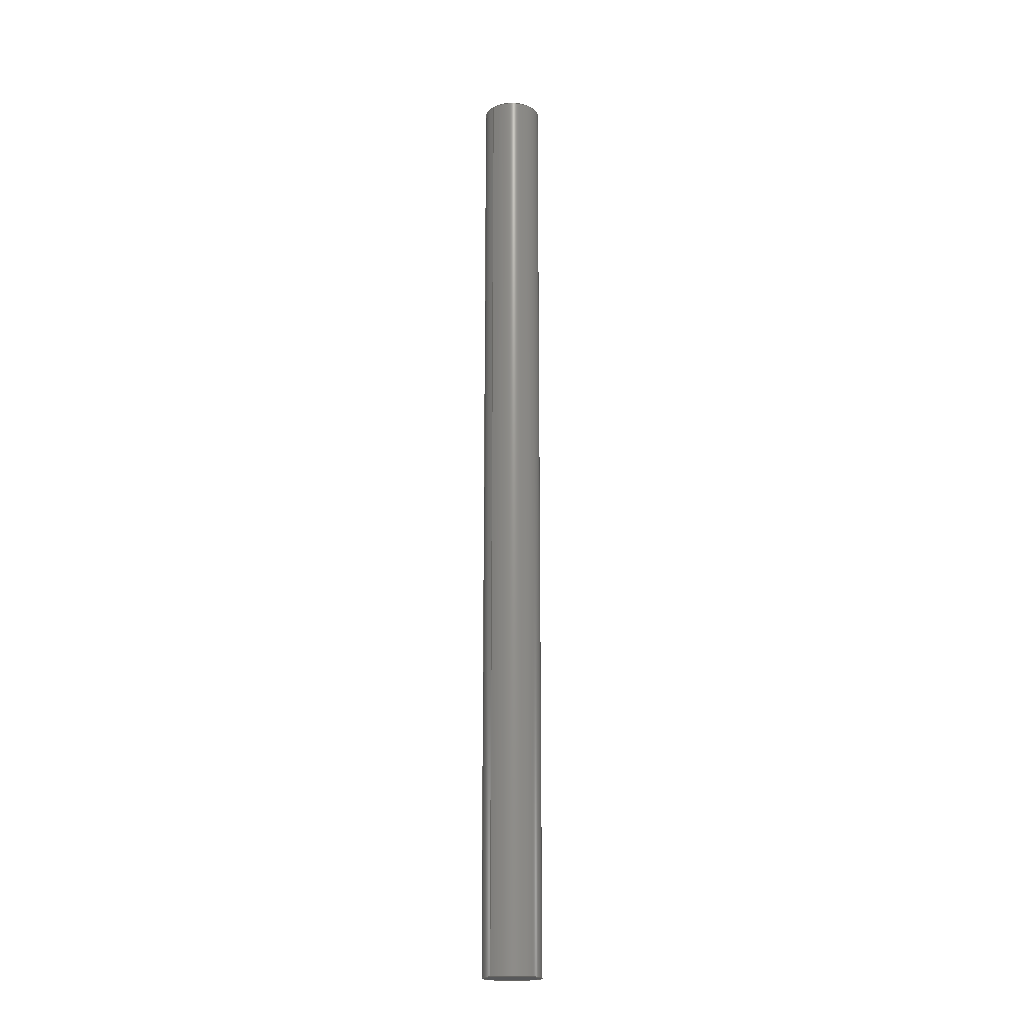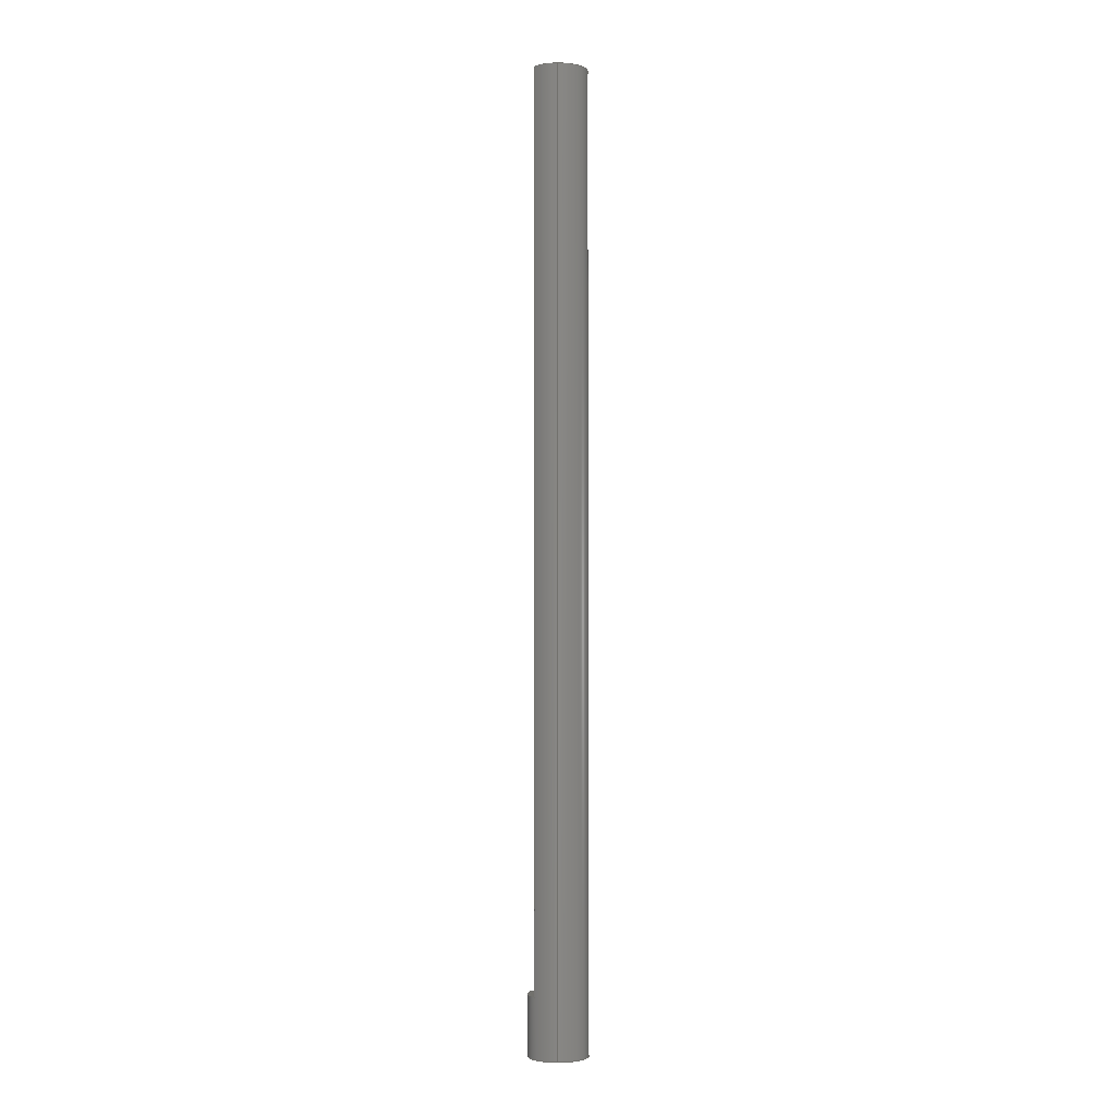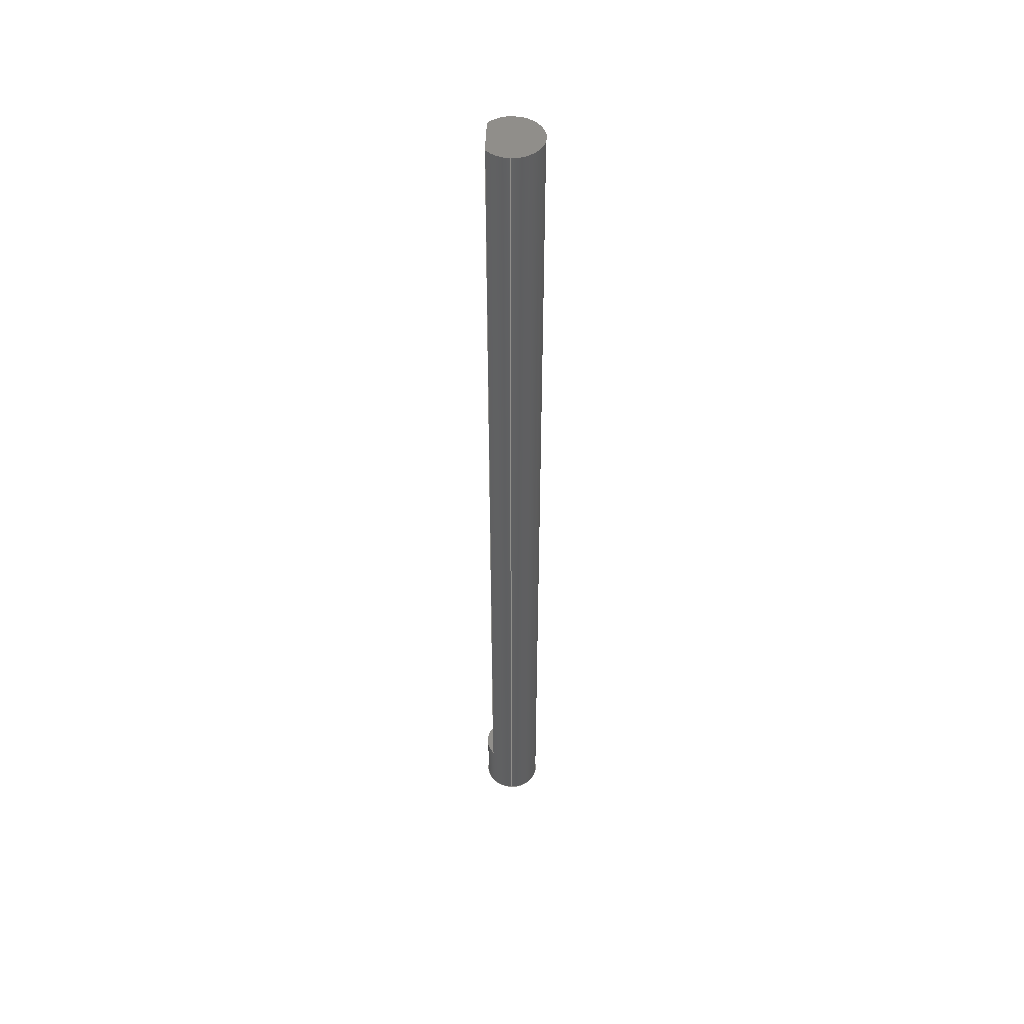
<metadata>
{"format":"step","ext":"step","renderer":"f3d","projection":"perspective","resolution":1024,"background":"white","views":[{"elev":-18.8,"azim":-44.8,"up":"+Z"},{"elev":-2.7,"azim":-88.9,"up":"+Z"},{"elev":47.8,"azim":-87.7,"up":"+Z"}]}
</metadata>
<code>
ISO-10303-21;
DATA;
#1 = DATE_AND_TIME ( #60, #206 ) ;
#2 = VECTOR ( 'NONE', #34, 1000 ) ;
#3 = ADVANCED_FACE ( 'NONE', ( #112 ), #103, .F. ) ;
#4 = ORIENTED_EDGE ( 'NONE', *, *, #165, .T. ) ;
#5 = CARTESIAN_POINT ( 'NONE',  ( 2.646, 3, -57 ) ) ;
#6 = APPROVAL_DATE_TIME ( #115, #134 ) ;
#7 = LINE ( 'NONE', #232, #162 ) ;
#8 = DIRECTION ( 'NONE',  ( 1, 0, 0 ) ) ;
#9 = DIRECTION ( 'NONE',  ( 0, 0, 1 ) ) ;
#10 = DIRECTION ( 'NONE',  ( 0, 0, 1 ) ) ;
#11 = COORDINATED_UNIVERSAL_TIME_OFFSET ( 5, 30, .AHEAD. ) ;
#12 = ORIENTED_EDGE ( 'NONE', *, *, #155, .T. ) ;
#13 = CC_DESIGN_PERSON_AND_ORGANIZATION_ASSIGNMENT ( #227, #161, ( #144 ) ) ;
#14 = DIRECTION ( 'NONE',  ( 1, 0, -0 ) ) ;
#15 = DIRECTION ( 'NONE',  ( 1, 0, 0 ) ) ;
#16 = FACE_OUTER_BOUND ( 'NONE', #30, .T. ) ;
#17 = APPLICATION_CONTEXT ( 'configuration controlled 3d designs of mechanical parts and assemblies' ) ;
#18 = AXIS2_PLACEMENT_3D ( 'NONE', #197, #84, #107 ) ;
#19 = DATE_TIME_ROLE ( 'classification_date' ) ;
#20 = PERSON_AND_ORGANIZATION ( #147, #29 ) ;
#21 = CIRCLE ( 'NONE', #87, 4 ) ;
#22 = ORIENTED_EDGE ( 'NONE', *, *, #137, .F. ) ;
#23 = PRODUCT ( 'motor axle_Default_sldprt', 'motor axle_Default_sldprt', '', ( #83 ) ) ;
#24 = FACE_OUTER_BOUND ( 'NONE', #94, .T. ) ;
#25 = PRODUCT_RELATED_PRODUCT_CATEGORY ( 'detail', '', ( #23 ) ) ;
#26 = ORIENTED_EDGE ( 'NONE', *, *, #109, .F. ) ;
#27 =( GEOMETRIC_REPRESENTATION_CONTEXT ( 3 ) GLOBAL_UNCERTAINTY_ASSIGNED_CONTEXT ( ( #59 ) ) GLOBAL_UNIT_ASSIGNED_CONTEXT ( ( #52, #36, #146 ) ) REPRESENTATION_CONTEXT ( 'NONE', 'WORKASPACE' ) );
#28 = CARTESIAN_POINT ( 'NONE',  ( 0, 0, 65 ) ) ;
#29 = ORGANIZATION ( 'UNSPECIFIED', 'UNSPECIFIED', '' ) ;
#30 = EDGE_LOOP ( 'NONE', ( #35, #136, #241, #133 ) ) ;
#31 = DIRECTION ( 'NONE',  ( 0, 0, 1 ) ) ;
#32 = DIRECTION ( 'NONE',  ( 0, 0, 1 ) ) ;
#33 = EDGE_CURVE ( 'NONE', #229, #128, #48, .T. ) ;
#34 = DIRECTION ( 'NONE',  ( 0, 0, 1 ) ) ;
#35 = ORIENTED_EDGE ( 'NONE', *, *, #69, .T. ) ;
#36 =( NAMED_UNIT ( * ) PLANE_ANGLE_UNIT ( ) SI_UNIT ( $, .RADIAN. ) );
#37 = PERSON_AND_ORGANIZATION ( #147, #29 ) ;
#38 = LINE ( 'NONE', #101, #2 ) ;
#39 = CALENDAR_DATE ( 2018, 18, 10 ) ;
#40 = VERTEX_POINT ( 'NONE', #106 ) ;
#41 = CALENDAR_DATE ( 2018, 18, 10 ) ;
#42 = EDGE_LOOP ( 'NONE', ( #183, #117 ) ) ;
#43 = DIRECTION ( 'NONE',  ( 1, 0, 0 ) ) ;
#44 = COORDINATED_UNIVERSAL_TIME_OFFSET ( 5, 30, .AHEAD. ) ;
#45 = ORIENTED_EDGE ( 'NONE', *, *, #95, .F. ) ;
#46 = CARTESIAN_POINT ( 'NONE',  ( 0, 0, 65 ) ) ;
#47 = CARTESIAN_POINT ( 'NONE',  ( 2.646, 3, -57 ) ) ;
#48 = LINE ( 'NONE', #218, #80 ) ;
#49 = VERTEX_POINT ( 'NONE', #67 ) ;
#50 = DIRECTION ( 'NONE',  ( 1, 0, -0 ) ) ;
#51 = LOCAL_TIME ( 19, 11, 52, #171 ) ;
#52 =( LENGTH_UNIT ( ) NAMED_UNIT ( * ) SI_UNIT ( .MILLI., .METRE. ) );
#53 = APPROVAL_STATUS ( 'not_yet_approved' ) ;
#54 = AXIS2_PLACEMENT_3D ( 'NONE', #211, #193, #99 ) ;
#55 = LOCAL_TIME ( 19, 11, 52, #11 ) ;
#56 = CC_DESIGN_PERSON_AND_ORGANIZATION_ASSIGNMENT ( #159, #127, ( #113 ) ) ;
#57 = LOCAL_TIME ( 19, 11, 52, #190 ) ;
#58 = AXIS2_PLACEMENT_3D ( 'NONE', #143, #31, #15 ) ;
#59 = UNCERTAINTY_MEASURE_WITH_UNIT (LENGTH_MEASURE( 1e-05 ), #52, 'distance_accuracy_value', 'NONE');
#60 = CALENDAR_DATE ( 2018, 18, 10 ) ;
#61 = FACE_OUTER_BOUND ( 'NONE', #191, .T. ) ;
#62 = DIRECTION ( 'NONE',  ( -0, -0, 1 ) ) ;
#63 = DIRECTION ( 'NONE',  ( 1, 0, 0 ) ) ;
#64 = CARTESIAN_POINT ( 'NONE',  ( 2.646, 3, 65 ) ) ;
#65 = PERSON_AND_ORGANIZATION ( #147, #29 ) ;
#66 = VECTOR ( 'NONE', #173, 1000 ) ;
#67 = CARTESIAN_POINT ( 'NONE',  ( -4, 4.899e-16, -65 ) ) ;
#68 = VERTEX_POINT ( 'NONE', #195 ) ;
#69 = EDGE_CURVE ( 'NONE', #214, #140, #213, .T. ) ;
#70 = PLANE ( 'NONE',  #172 ) ;
#71 = FACE_OUTER_BOUND ( 'NONE', #42, .T. ) ;
#72 = PERSON_AND_ORGANIZATION_ROLE ( 'design_owner' ) ;
#73 = APPROVAL_STATUS ( 'not_yet_approved' ) ;
#74 = CC_DESIGN_DATE_AND_TIME_ASSIGNMENT ( #124, #19, ( #121 ) ) ;
#75 = ADVANCED_FACE ( 'NONE', ( #71 ), #70, .F. ) ;
#76 = SHAPE_DEFINITION_REPRESENTATION ( #224, #79 ) ;
#77 = AXIS2_PLACEMENT_3D ( 'NONE', #28, #157, #50 ) ;
#78 = AXIS2_PLACEMENT_3D ( 'NONE', #100, #209, #63 ) ;
#79 = ADVANCED_BREP_SHAPE_REPRESENTATION ( 'motor axle_Default_sldprt', ( #160, #58 ), #27 ) ;
#80 = VECTOR ( 'NONE', #145, 1000 ) ;
#81 = CARTESIAN_POINT ( 'NONE',  ( 0, -1.388e-14, -57 ) ) ;
#82 = CARTESIAN_POINT ( 'NONE',  ( 0, -1.388e-14, -57 ) ) ;
#83 = MECHANICAL_CONTEXT ( 'NONE', #17, 'mechanical' ) ;
#84 = DIRECTION ( 'NONE',  ( 0, 0, 1 ) ) ;
#85 = APPLICATION_PROTOCOL_DEFINITION ( 'international standard', 'config_control_design', 1994, #163 ) ;
#86 = APPROVAL_ROLE ( '' ) ;
#87 = AXIS2_PLACEMENT_3D ( 'NONE', #123, #175, #212 ) ;
#88 = ORIENTED_EDGE ( 'NONE', *, *, #118, .F. ) ;
#89 = ADVANCED_FACE ( 'NONE', ( #24 ), #108, .T. ) ;
#90 = AXIS2_PLACEMENT_3D ( 'NONE', #81, #236, #120 ) ;
#91 = ORIENTED_EDGE ( 'NONE', *, *, #200, .T. ) ;
#92 = APPROVAL_DATE_TIME ( #1, #225 ) ;
#93 = CIRCLE ( 'NONE', #90, 4 ) ;
#94 = EDGE_LOOP ( 'NONE', ( #139, #4, #196, #208 ) ) ;
#95 = EDGE_CURVE ( 'NONE', #229, #214, #199, .T. ) ;
#96 = ORIENTED_EDGE ( 'NONE', *, *, #207, .T. ) ;
#97 = DIRECTION ( 'NONE',  ( 0, -0, -1 ) ) ;
#98 = LOCAL_TIME ( 19, 11, 52, #231 ) ;
#99 = DIRECTION ( 'NONE',  ( 1, 0, 0 ) ) ;
#100 = CARTESIAN_POINT ( 'NONE',  ( 0, 0, -65 ) ) ;
#101 = CARTESIAN_POINT ( 'NONE',  ( -4, 4.899e-16, -65 ) ) ;
#102 = CARTESIAN_POINT ( 'NONE',  ( -2.646, 3, 65 ) ) ;
#103 = PLANE ( 'NONE',  #158 ) ;
#104 = DATE_TIME_ROLE ( 'creation_date' ) ;
#105 = AXIS2_PLACEMENT_3D ( 'NONE', #131, #154, #43 ) ;
#106 = CARTESIAN_POINT ( 'NONE',  ( -4, 4.899e-16, 65 ) ) ;
#107 = DIRECTION ( 'NONE',  ( 1, 0, 0 ) ) ;
#108 = CYLINDRICAL_SURFACE ( 'NONE', #105, 4 ) ;
#109 = EDGE_CURVE ( 'NONE', #68, #142, #7, .T. ) ;
#110 = APPROVAL_PERSON_ORGANIZATION ( #37, #194, #238 ) ;
#111 = ADVANCED_FACE ( 'NONE', ( #61 ), #234, .T. ) ;
#112 = FACE_OUTER_BOUND ( 'NONE', #235, .T. ) ;
#113 = PRODUCT_DEFINITION ( 'UNKNOWN', '', #144, #169 ) ;
#114 = CIRCLE ( 'NONE', #221, 4 ) ;
#115 = DATE_AND_TIME ( #41, #98 ) ;
#116 = CIRCLE ( 'NONE', #78, 4 ) ;
#117 = ORIENTED_EDGE ( 'NONE', *, *, #33, .T. ) ;
#118 = EDGE_CURVE ( 'NONE', #128, #229, #93, .T. ) ;
#119 = LINE ( 'NONE', #47, #204 ) ;
#120 = DIRECTION ( 'NONE',  ( -1, 0, 0 ) ) ;
#121 = SECURITY_CLASSIFICATION ( '', '', #180 ) ;
#122 = CARTESIAN_POINT ( 'NONE',  ( -2.646, 3, -57 ) ) ;
#123 = CARTESIAN_POINT ( 'NONE',  ( 0, 0, 65 ) ) ;
#124 = DATE_AND_TIME ( #150, #57 ) ;
#125 = CLOSED_SHELL ( 'NONE', ( #201, #89, #3, #111, #152, #75 ) ) ;
#126 = CARTESIAN_POINT ( 'NONE',  ( 0, 0, -65 ) ) ;
#127 = PERSON_AND_ORGANIZATION_ROLE ( 'creator' ) ;
#128 = VERTEX_POINT ( 'NONE', #5 ) ;
#129 = CARTESIAN_POINT ( 'NONE',  ( -2.646, 3, -57 ) ) ;
#130 = APPROVAL_ROLE ( '' ) ;
#131 = CARTESIAN_POINT ( 'NONE',  ( 0, 0, -65 ) ) ;
#132 = CIRCLE ( 'NONE', #18, 4 ) ;
#133 = ORIENTED_EDGE ( 'NONE', *, *, #95, .T. ) ;
#134 = APPROVAL ( #73, 'UNSPECIFIED' ) ;
#135 = DATE_AND_TIME ( #182, #55 ) ;
#136 = ORIENTED_EDGE ( 'NONE', *, *, #200, .F. ) ;
#137 = EDGE_CURVE ( 'NONE', #68, #49, #114, .T. ) ;
#138 = DATE_AND_TIME ( #39, #51 ) ;
#139 = ORIENTED_EDGE ( 'NONE', *, *, #203, .F. ) ;
#140 = VERTEX_POINT ( 'NONE', #64 ) ;
#141 = PLANE ( 'NONE',  #226 ) ;
#142 = VERTEX_POINT ( 'NONE', #177 ) ;
#143 = CARTESIAN_POINT ( 'NONE',  ( 0, 0, 0 ) ) ;
#144 = PRODUCT_DEFINITION_FORMATION_WITH_SPECIFIED_SOURCE ( 'ANY', '', #23, .NOT_KNOWN. ) ;
#145 = DIRECTION ( 'NONE',  ( 1, 0, 0 ) ) ;
#146 =( NAMED_UNIT ( * ) SI_UNIT ( $, .STERADIAN. ) SOLID_ANGLE_UNIT ( ) );
#147 = PERSON ( 'UNSPECIFIED', 'UNSPECIFIED', 'UNSPECIFIED', ('UNSPECIFIED'), ('UNSPECIFIED'), ('UNSPECIFIED') ) ;
#148 = EDGE_LOOP ( 'NONE', ( #219, #168, #187, #45, #88, #91, #179, #26 ) ) ;
#149 = CC_DESIGN_APPROVAL ( #134, ( #121 ) ) ;
#150 = CALENDAR_DATE ( 2018, 18, 10 ) ;
#151 = CIRCLE ( 'NONE', #184, 4 ) ;
#152 = ADVANCED_FACE ( 'NONE', ( #16 ), #141, .F. ) ;
#153 = CC_DESIGN_SECURITY_CLASSIFICATION ( #121, ( #144 ) ) ;
#154 = DIRECTION ( 'NONE',  ( 0, 0, 1 ) ) ;
#155 = EDGE_CURVE ( 'NONE', #142, #140, #151, .T. ) ;
#156 = CC_DESIGN_PERSON_AND_ORGANIZATION_ASSIGNMENT ( #186, #220, ( #144 ) ) ;
#157 = DIRECTION ( 'NONE',  ( 0, 0, 1 ) ) ;
#158 = AXIS2_PLACEMENT_3D ( 'NONE', #198, #32, #14 ) ;
#159 = PERSON_AND_ORGANIZATION ( #147, #29 ) ;
#160 = MANIFOLD_SOLID_BREP ( 'Cut-Extrude1', #125 ) ;
#161 = PERSON_AND_ORGANIZATION_ROLE ( 'creator' ) ;
#162 = VECTOR ( 'NONE', #233, 1000 ) ;
#163 = APPLICATION_CONTEXT ( 'configuration controlled 3d designs of mechanical parts and assemblies' ) ;
#164 = APPLICATION_PROTOCOL_DEFINITION ( 'international standard', 'config_control_design', 1994, #17 ) ;
#165 = EDGE_CURVE ( 'NONE', #49, #68, #116, .T. ) ;
#166 = PERSON_AND_ORGANIZATION ( #147, #29 ) ;
#167 = VECTOR ( 'NONE', #237, 1000 ) ;
#168 = ORIENTED_EDGE ( 'NONE', *, *, #203, .T. ) ;
#169 = DESIGN_CONTEXT ( 'detailed design', #163, 'design' ) ;
#170 = ORIENTED_EDGE ( 'NONE', *, *, #69, .F. ) ;
#171 = COORDINATED_UNIVERSAL_TIME_OFFSET ( 5, 30, .AHEAD. ) ;
#172 = AXIS2_PLACEMENT_3D ( 'NONE', #82, #242, #185 ) ;
#173 = DIRECTION ( 'NONE',  ( -0, -0, 1 ) ) ;
#174 = DIRECTION ( 'NONE',  ( 1, 0, 0 ) ) ;
#175 = DIRECTION ( 'NONE',  ( 0, 0, 1 ) ) ;
#176 = EDGE_CURVE ( 'NONE', #214, #40, #21, .T. ) ;
#177 = CARTESIAN_POINT ( 'NONE',  ( 4, 0, 65 ) ) ;
#178 = APPROVAL_PERSON_ORGANIZATION ( #166, #134, #86 ) ;
#179 = ORIENTED_EDGE ( 'NONE', *, *, #155, .F. ) ;
#180 = SECURITY_CLASSIFICATION_LEVEL ( 'unclassified' ) ;
#181 = PERSON_AND_ORGANIZATION_ROLE ( 'classification_officer' ) ;
#182 = CALENDAR_DATE ( 2018, 18, 10 ) ;
#183 = ORIENTED_EDGE ( 'NONE', *, *, #118, .T. ) ;
#184 = AXIS2_PLACEMENT_3D ( 'NONE', #46, #9, #174 ) ;
#185 = DIRECTION ( 'NONE',  ( -1, 0, 0 ) ) ;
#186 = PERSON_AND_ORGANIZATION ( #147, #29 ) ;
#187 = ORIENTED_EDGE ( 'NONE', *, *, #176, .F. ) ;
#188 = APPROVAL_PERSON_ORGANIZATION ( #65, #225, #130 ) ;
#189 = ORIENTED_EDGE ( 'NONE', *, *, #165, .F. ) ;
#190 = COORDINATED_UNIVERSAL_TIME_OFFSET ( 5, 30, .AHEAD. ) ;
#191 = EDGE_LOOP ( 'NONE', ( #170, #223, #96, #12 ) ) ;
#192 = APPROVAL_DATE_TIME ( #138, #194 ) ;
#193 = DIRECTION ( 'NONE',  ( 0, 0, 1 ) ) ;
#194 = APPROVAL ( #53, 'UNSPECIFIED' ) ;
#195 = CARTESIAN_POINT ( 'NONE',  ( 4, 0, -65 ) ) ;
#196 = ORIENTED_EDGE ( 'NONE', *, *, #109, .T. ) ;
#197 = CARTESIAN_POINT ( 'NONE',  ( 0, 0, 65 ) ) ;
#198 = CARTESIAN_POINT ( 'NONE',  ( 0, 0, -65 ) ) ;
#199 = LINE ( 'NONE', #230, #66 ) ;
#200 = EDGE_CURVE ( 'NONE', #128, #140, #119, .T. ) ;
#201 = ADVANCED_FACE ( 'NONE', ( #210 ), #228, .T. ) ;
#202 = CC_DESIGN_DATE_AND_TIME_ASSIGNMENT ( #135, #104, ( #113 ) ) ;
#203 = EDGE_CURVE ( 'NONE', #49, #40, #38, .T. ) ;
#204 = VECTOR ( 'NONE', #62, 1000 ) ;
#205 = CC_DESIGN_APPROVAL ( #194, ( #144 ) ) ;
#206 = LOCAL_TIME ( 19, 11, 52, #44 ) ;
#207 = EDGE_CURVE ( 'NONE', #40, #142, #132, .T. ) ;
#208 = ORIENTED_EDGE ( 'NONE', *, *, #207, .F. ) ;
#209 = DIRECTION ( 'NONE',  ( 0, 0, 1 ) ) ;
#210 = FACE_OUTER_BOUND ( 'NONE', #148, .T. ) ;
#211 = CARTESIAN_POINT ( 'NONE',  ( 0, 0, -65 ) ) ;
#212 = DIRECTION ( 'NONE',  ( 1, 0, 0 ) ) ;
#213 = LINE ( 'NONE', #239, #167 ) ;
#214 = VERTEX_POINT ( 'NONE', #102 ) ;
#215 = DIRECTION ( 'NONE',  ( 0, -1, 0 ) ) ;
#216 = APPROVAL_STATUS ( 'not_yet_approved' ) ;
#217 = CC_DESIGN_PERSON_AND_ORGANIZATION_ASSIGNMENT ( #20, #181, ( #121 ) ) ;
#218 = CARTESIAN_POINT ( 'NONE',  ( -2.646, 3, -57 ) ) ;
#219 = ORIENTED_EDGE ( 'NONE', *, *, #137, .T. ) ;
#220 = PERSON_AND_ORGANIZATION_ROLE ( 'design_supplier' ) ;
#221 = AXIS2_PLACEMENT_3D ( 'NONE', #126, #10, #8 ) ;
#222 = PERSON_AND_ORGANIZATION ( #147, #29 ) ;
#223 = ORIENTED_EDGE ( 'NONE', *, *, #176, .T. ) ;
#224 = PRODUCT_DEFINITION_SHAPE ( 'NONE', 'NONE',  #113 ) ;
#225 = APPROVAL ( #216, 'UNSPECIFIED' ) ;
#226 = AXIS2_PLACEMENT_3D ( 'NONE', #122, #215, #97 ) ;
#227 = PERSON_AND_ORGANIZATION ( #147, #29 ) ;
#228 = CYLINDRICAL_SURFACE ( 'NONE', #54, 4 ) ;
#229 = VERTEX_POINT ( 'NONE', #129 ) ;
#230 = CARTESIAN_POINT ( 'NONE',  ( -2.646, 3, -57 ) ) ;
#231 = COORDINATED_UNIVERSAL_TIME_OFFSET ( 5, 30, .AHEAD. ) ;
#232 = CARTESIAN_POINT ( 'NONE',  ( 4, 0, -65 ) ) ;
#233 = DIRECTION ( 'NONE',  ( 0, 0, 1 ) ) ;
#234 = PLANE ( 'NONE',  #77 ) ;
#235 = EDGE_LOOP ( 'NONE', ( #22, #189 ) ) ;
#236 = DIRECTION ( 'NONE',  ( 0, 0, 1 ) ) ;
#237 = DIRECTION ( 'NONE',  ( 1, 0, 0 ) ) ;
#238 = APPROVAL_ROLE ( '' ) ;
#239 = CARTESIAN_POINT ( 'NONE',  ( -2.646, 3, 65 ) ) ;
#240 = CC_DESIGN_PERSON_AND_ORGANIZATION_ASSIGNMENT ( #222, #72, ( #23 ) ) ;
#241 = ORIENTED_EDGE ( 'NONE', *, *, #33, .F. ) ;
#242 = DIRECTION ( 'NONE',  ( -0, 0, -1 ) ) ;
#243 = CC_DESIGN_APPROVAL ( #225, ( #113 ) ) ;
ENDSEC;
END-ISO-10303-21;

</code>
